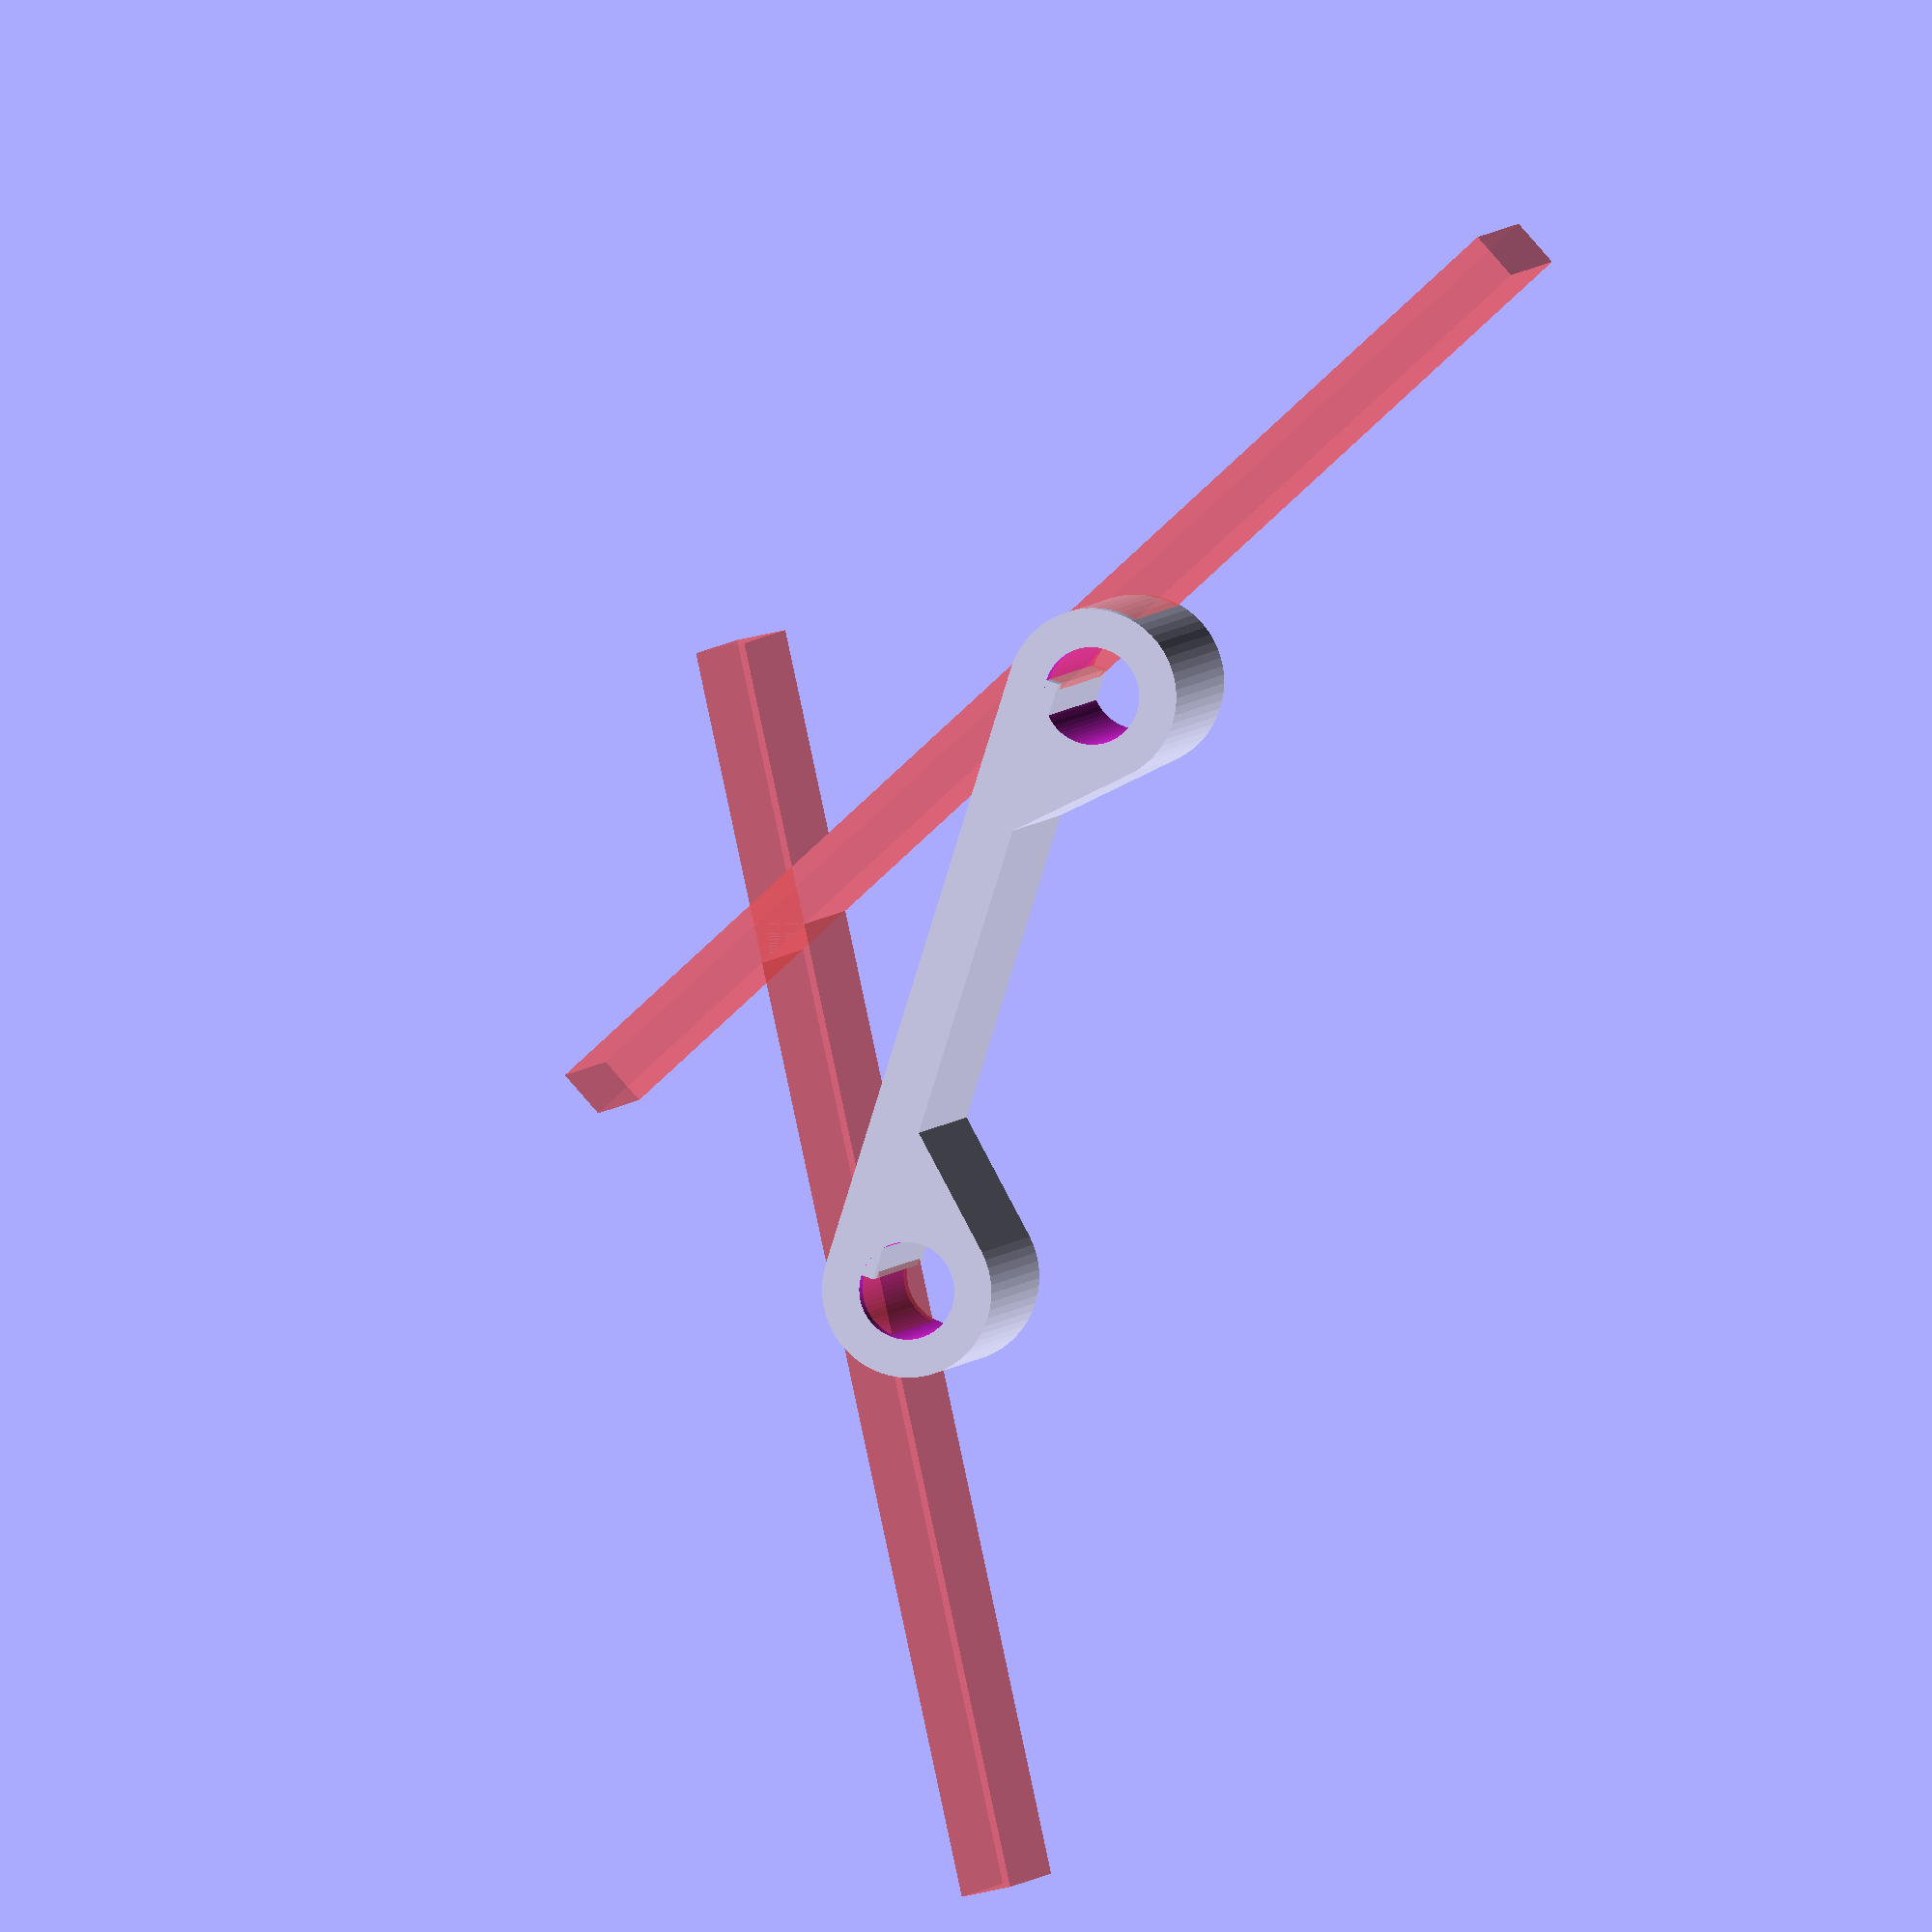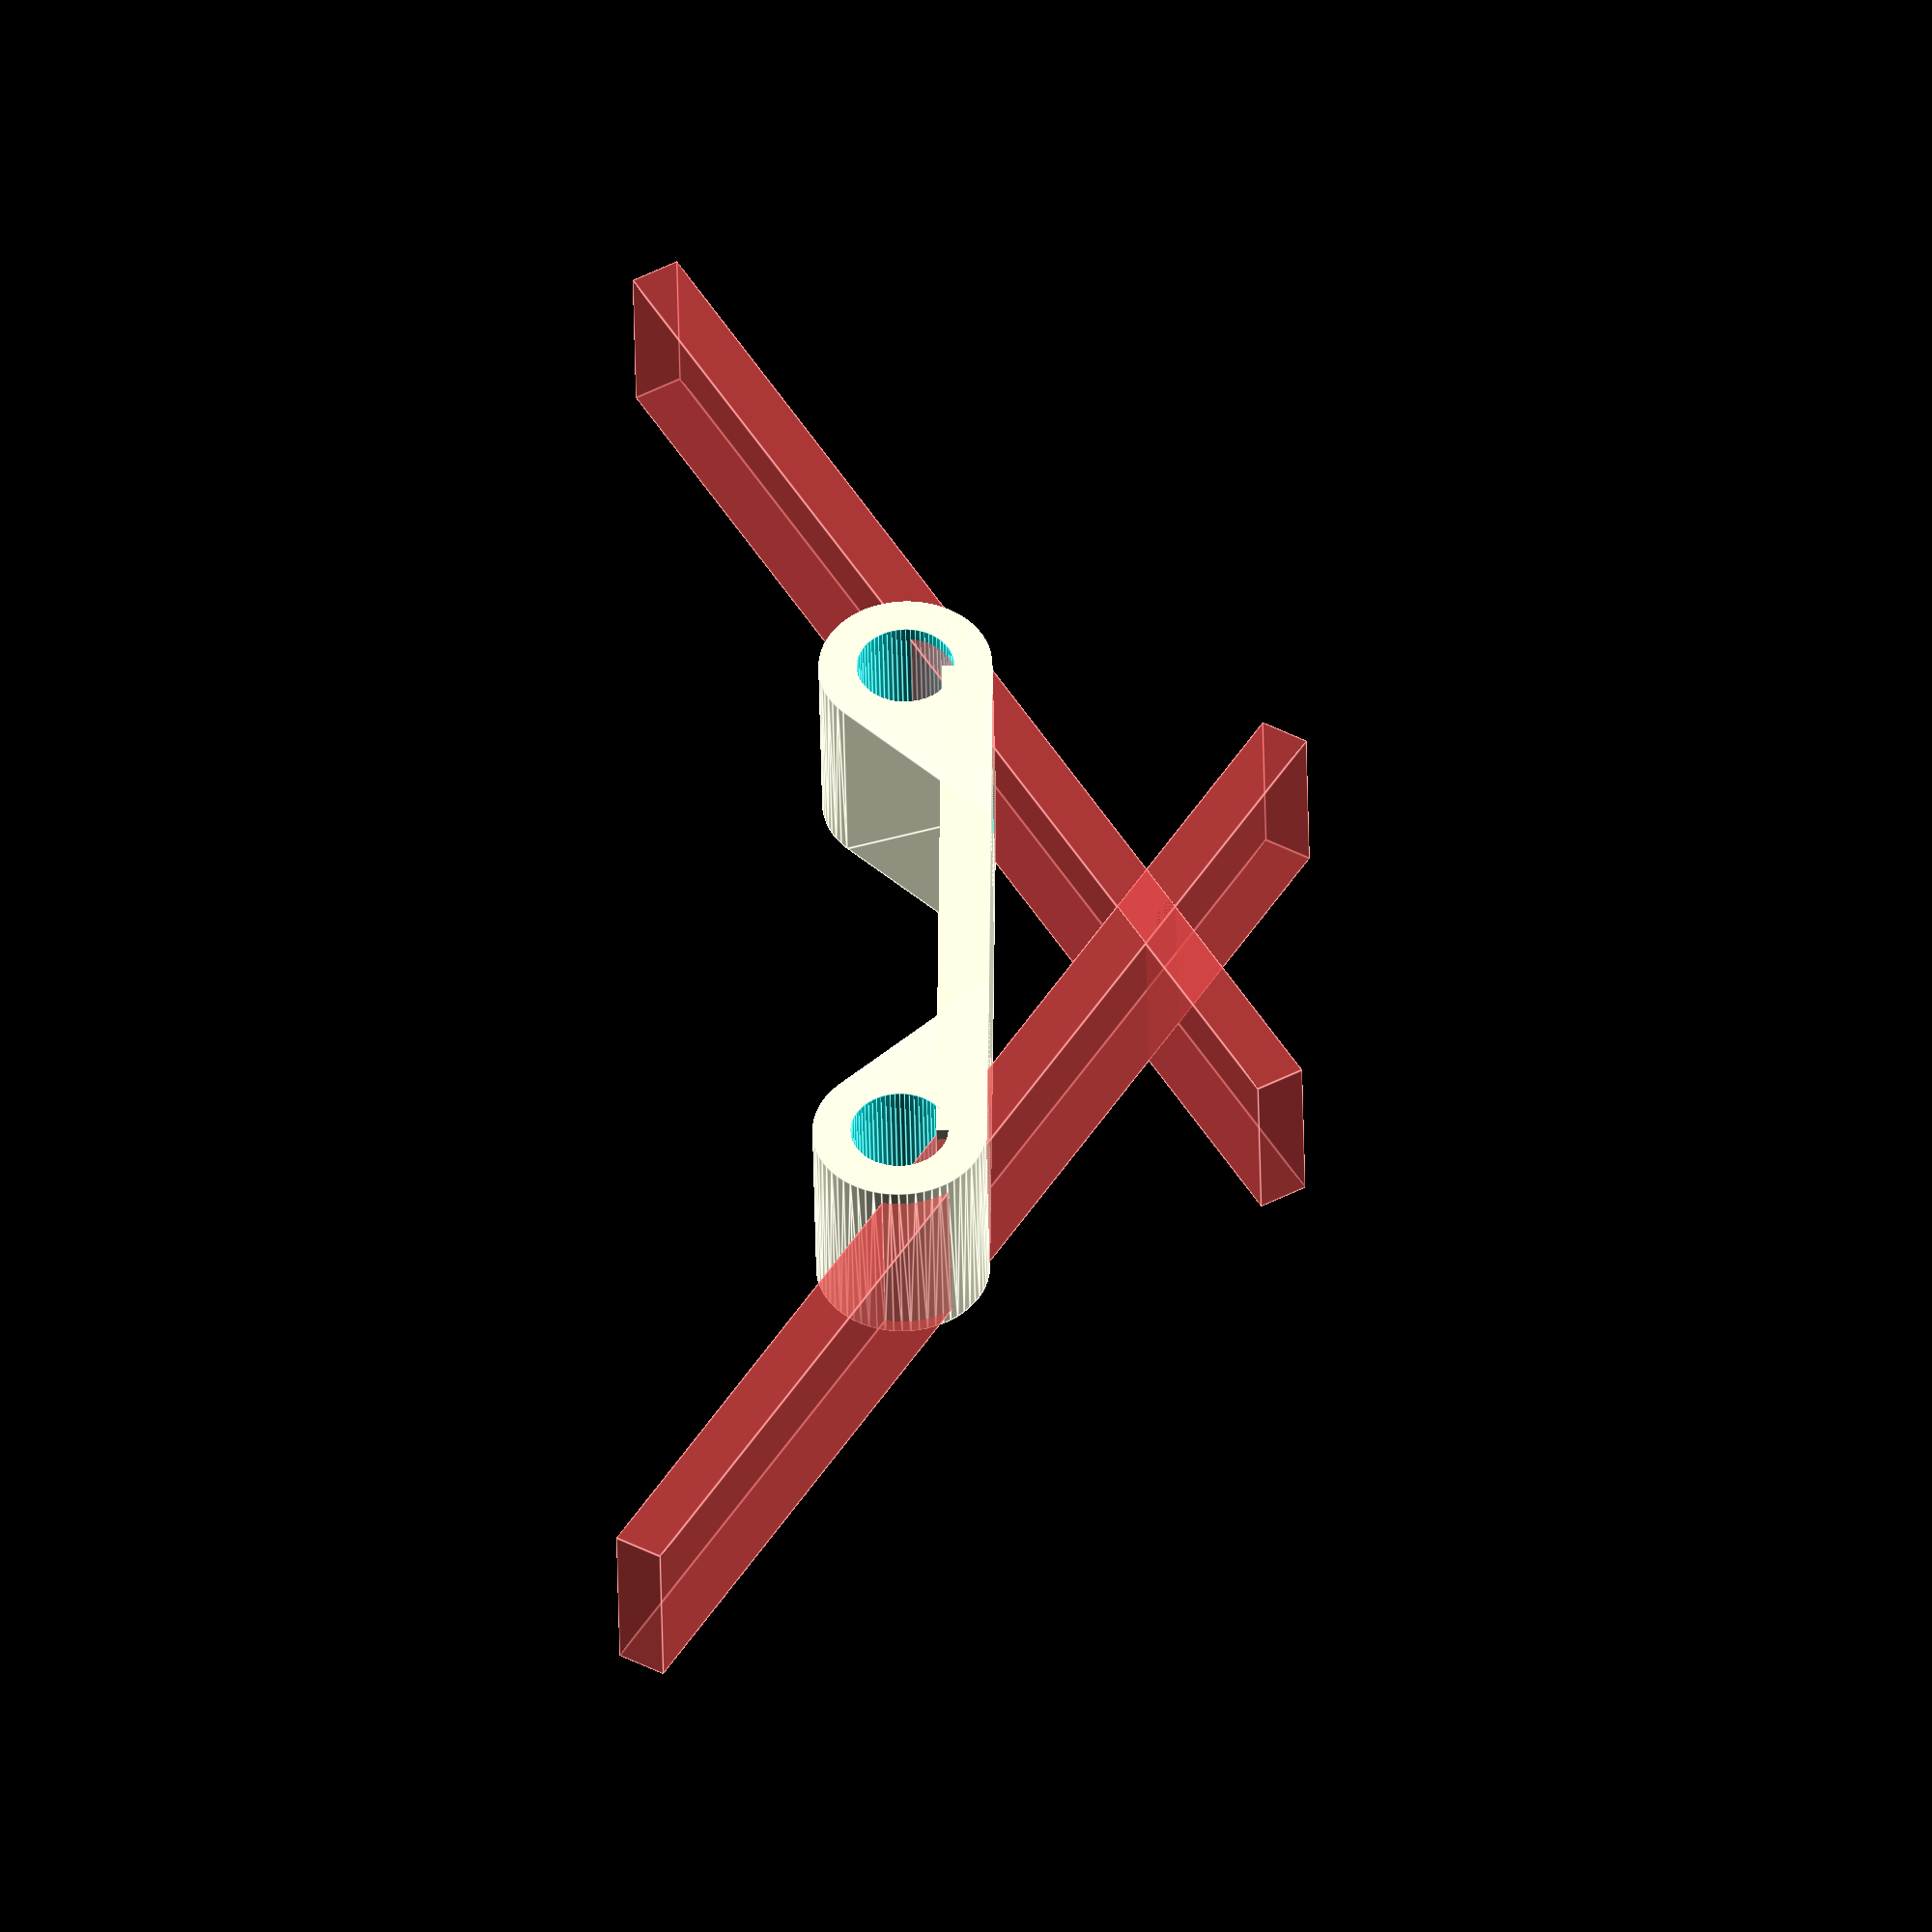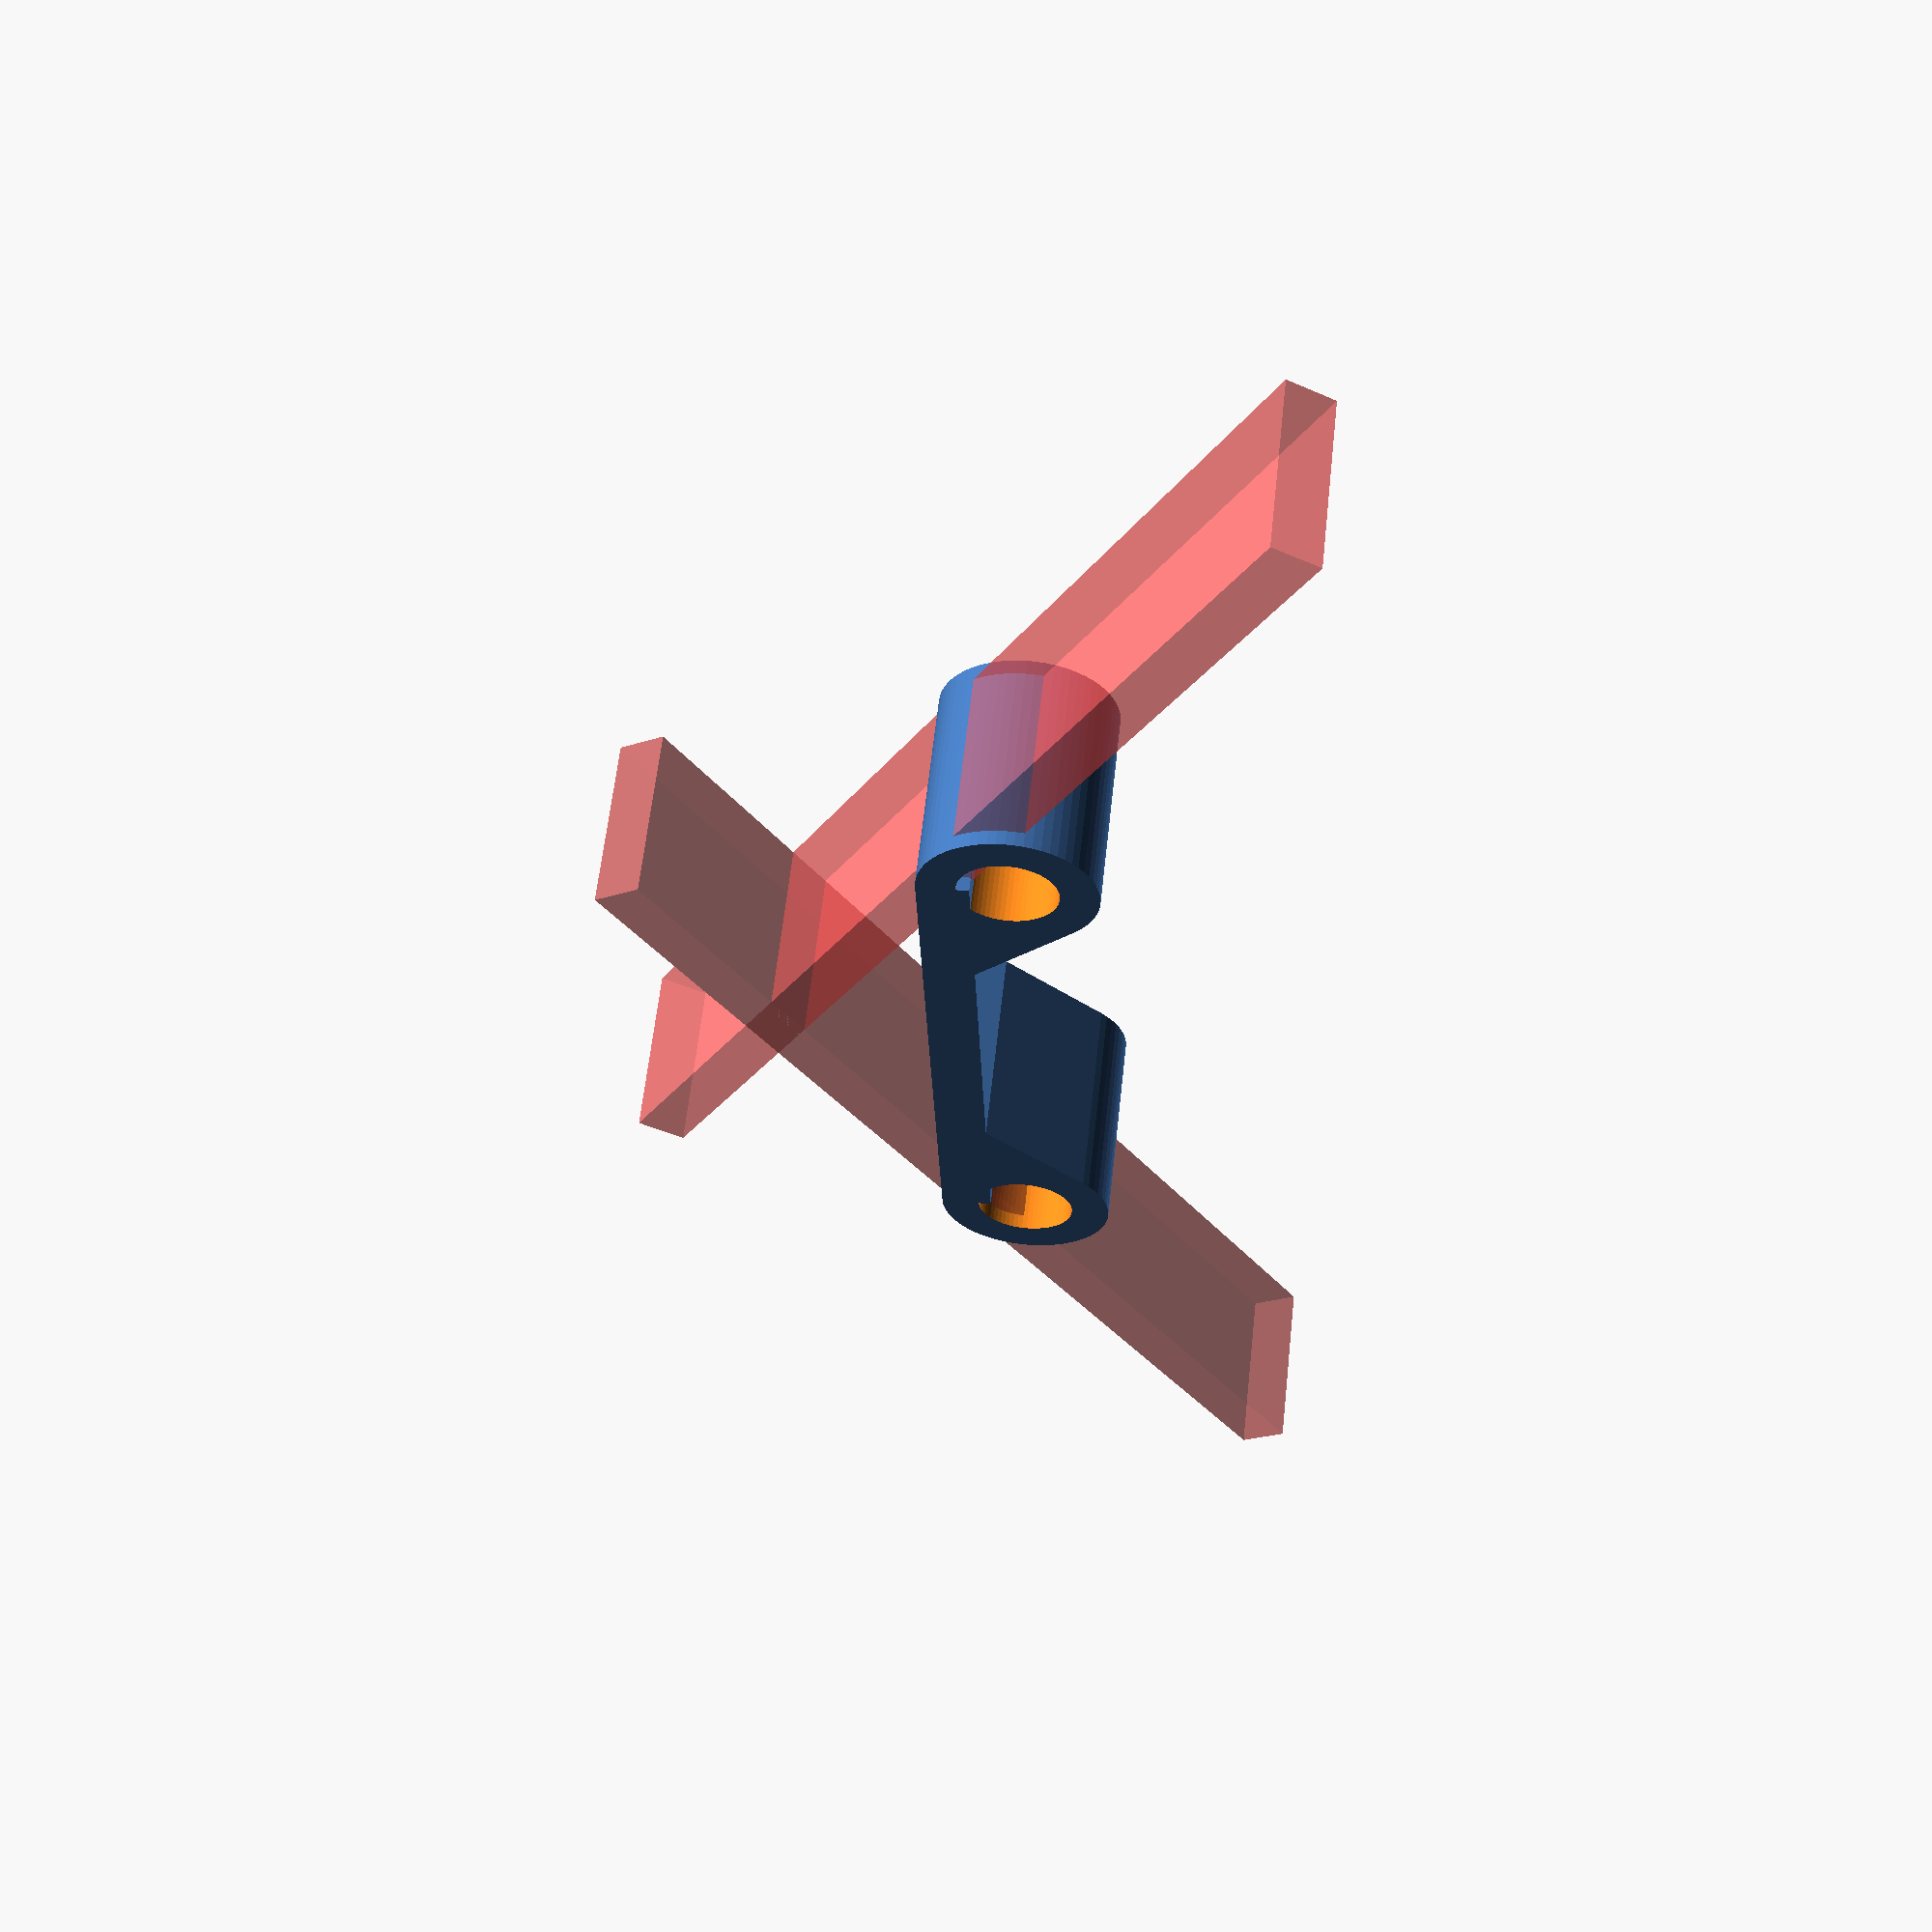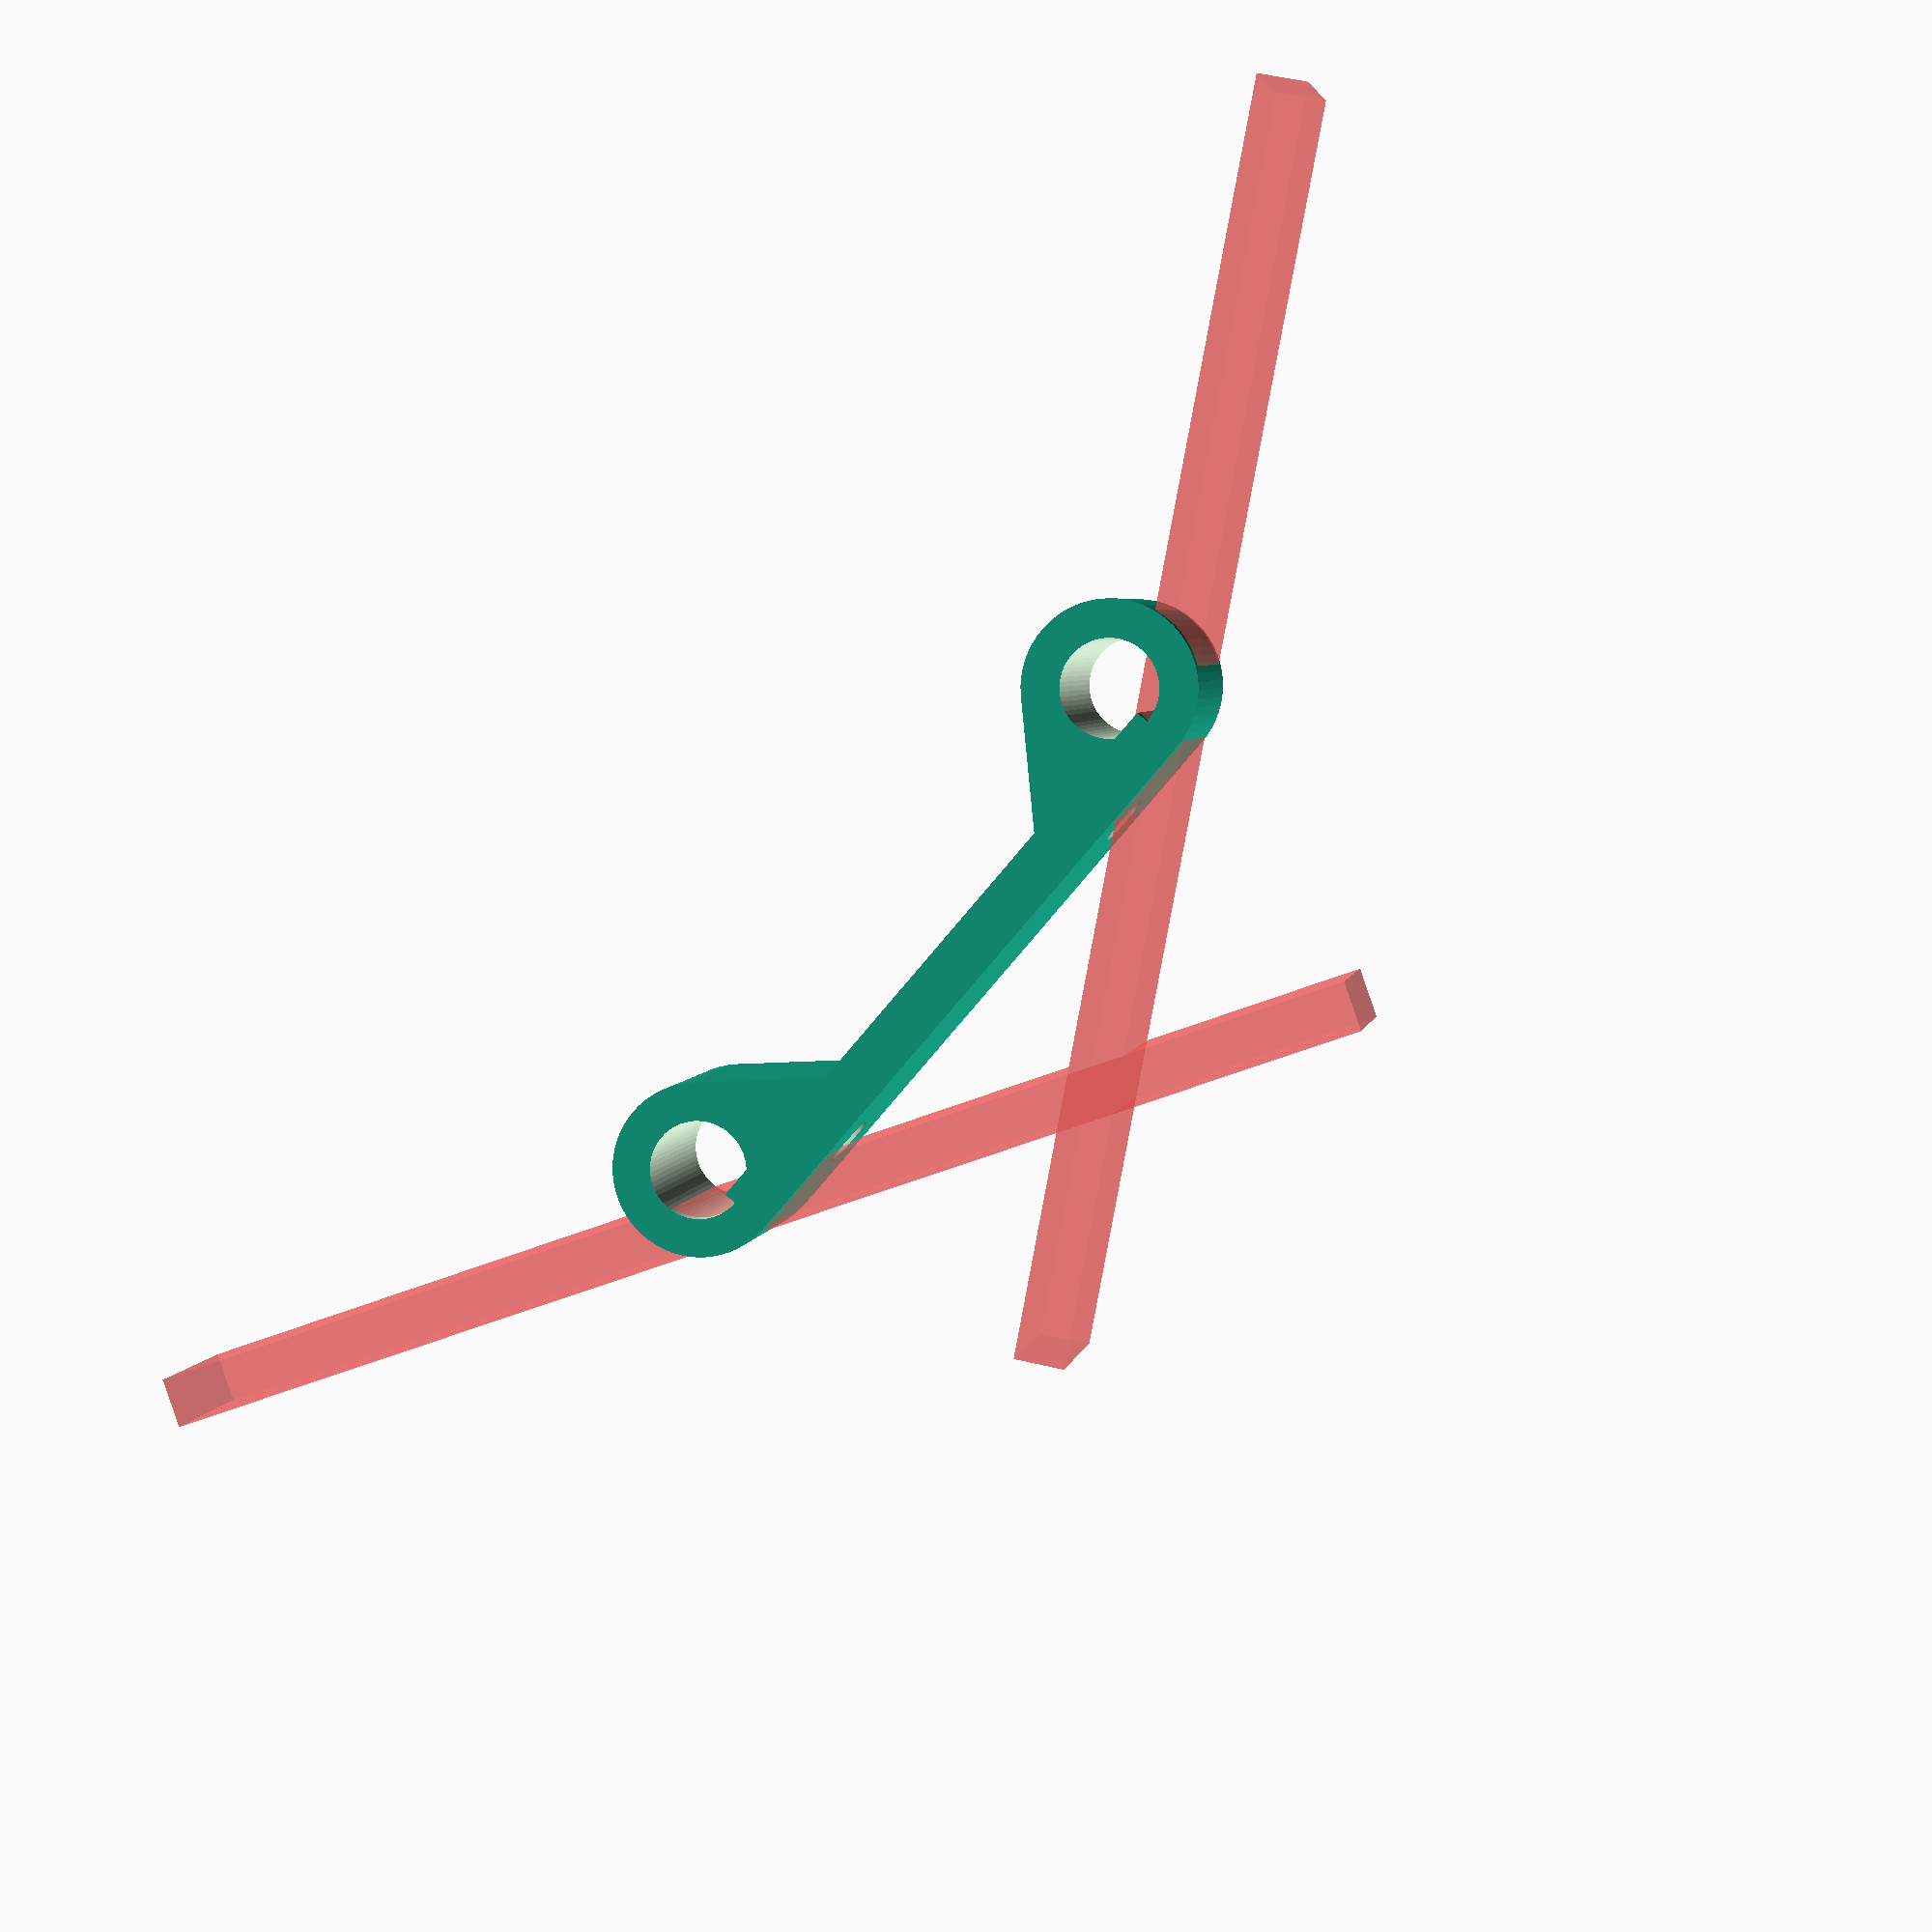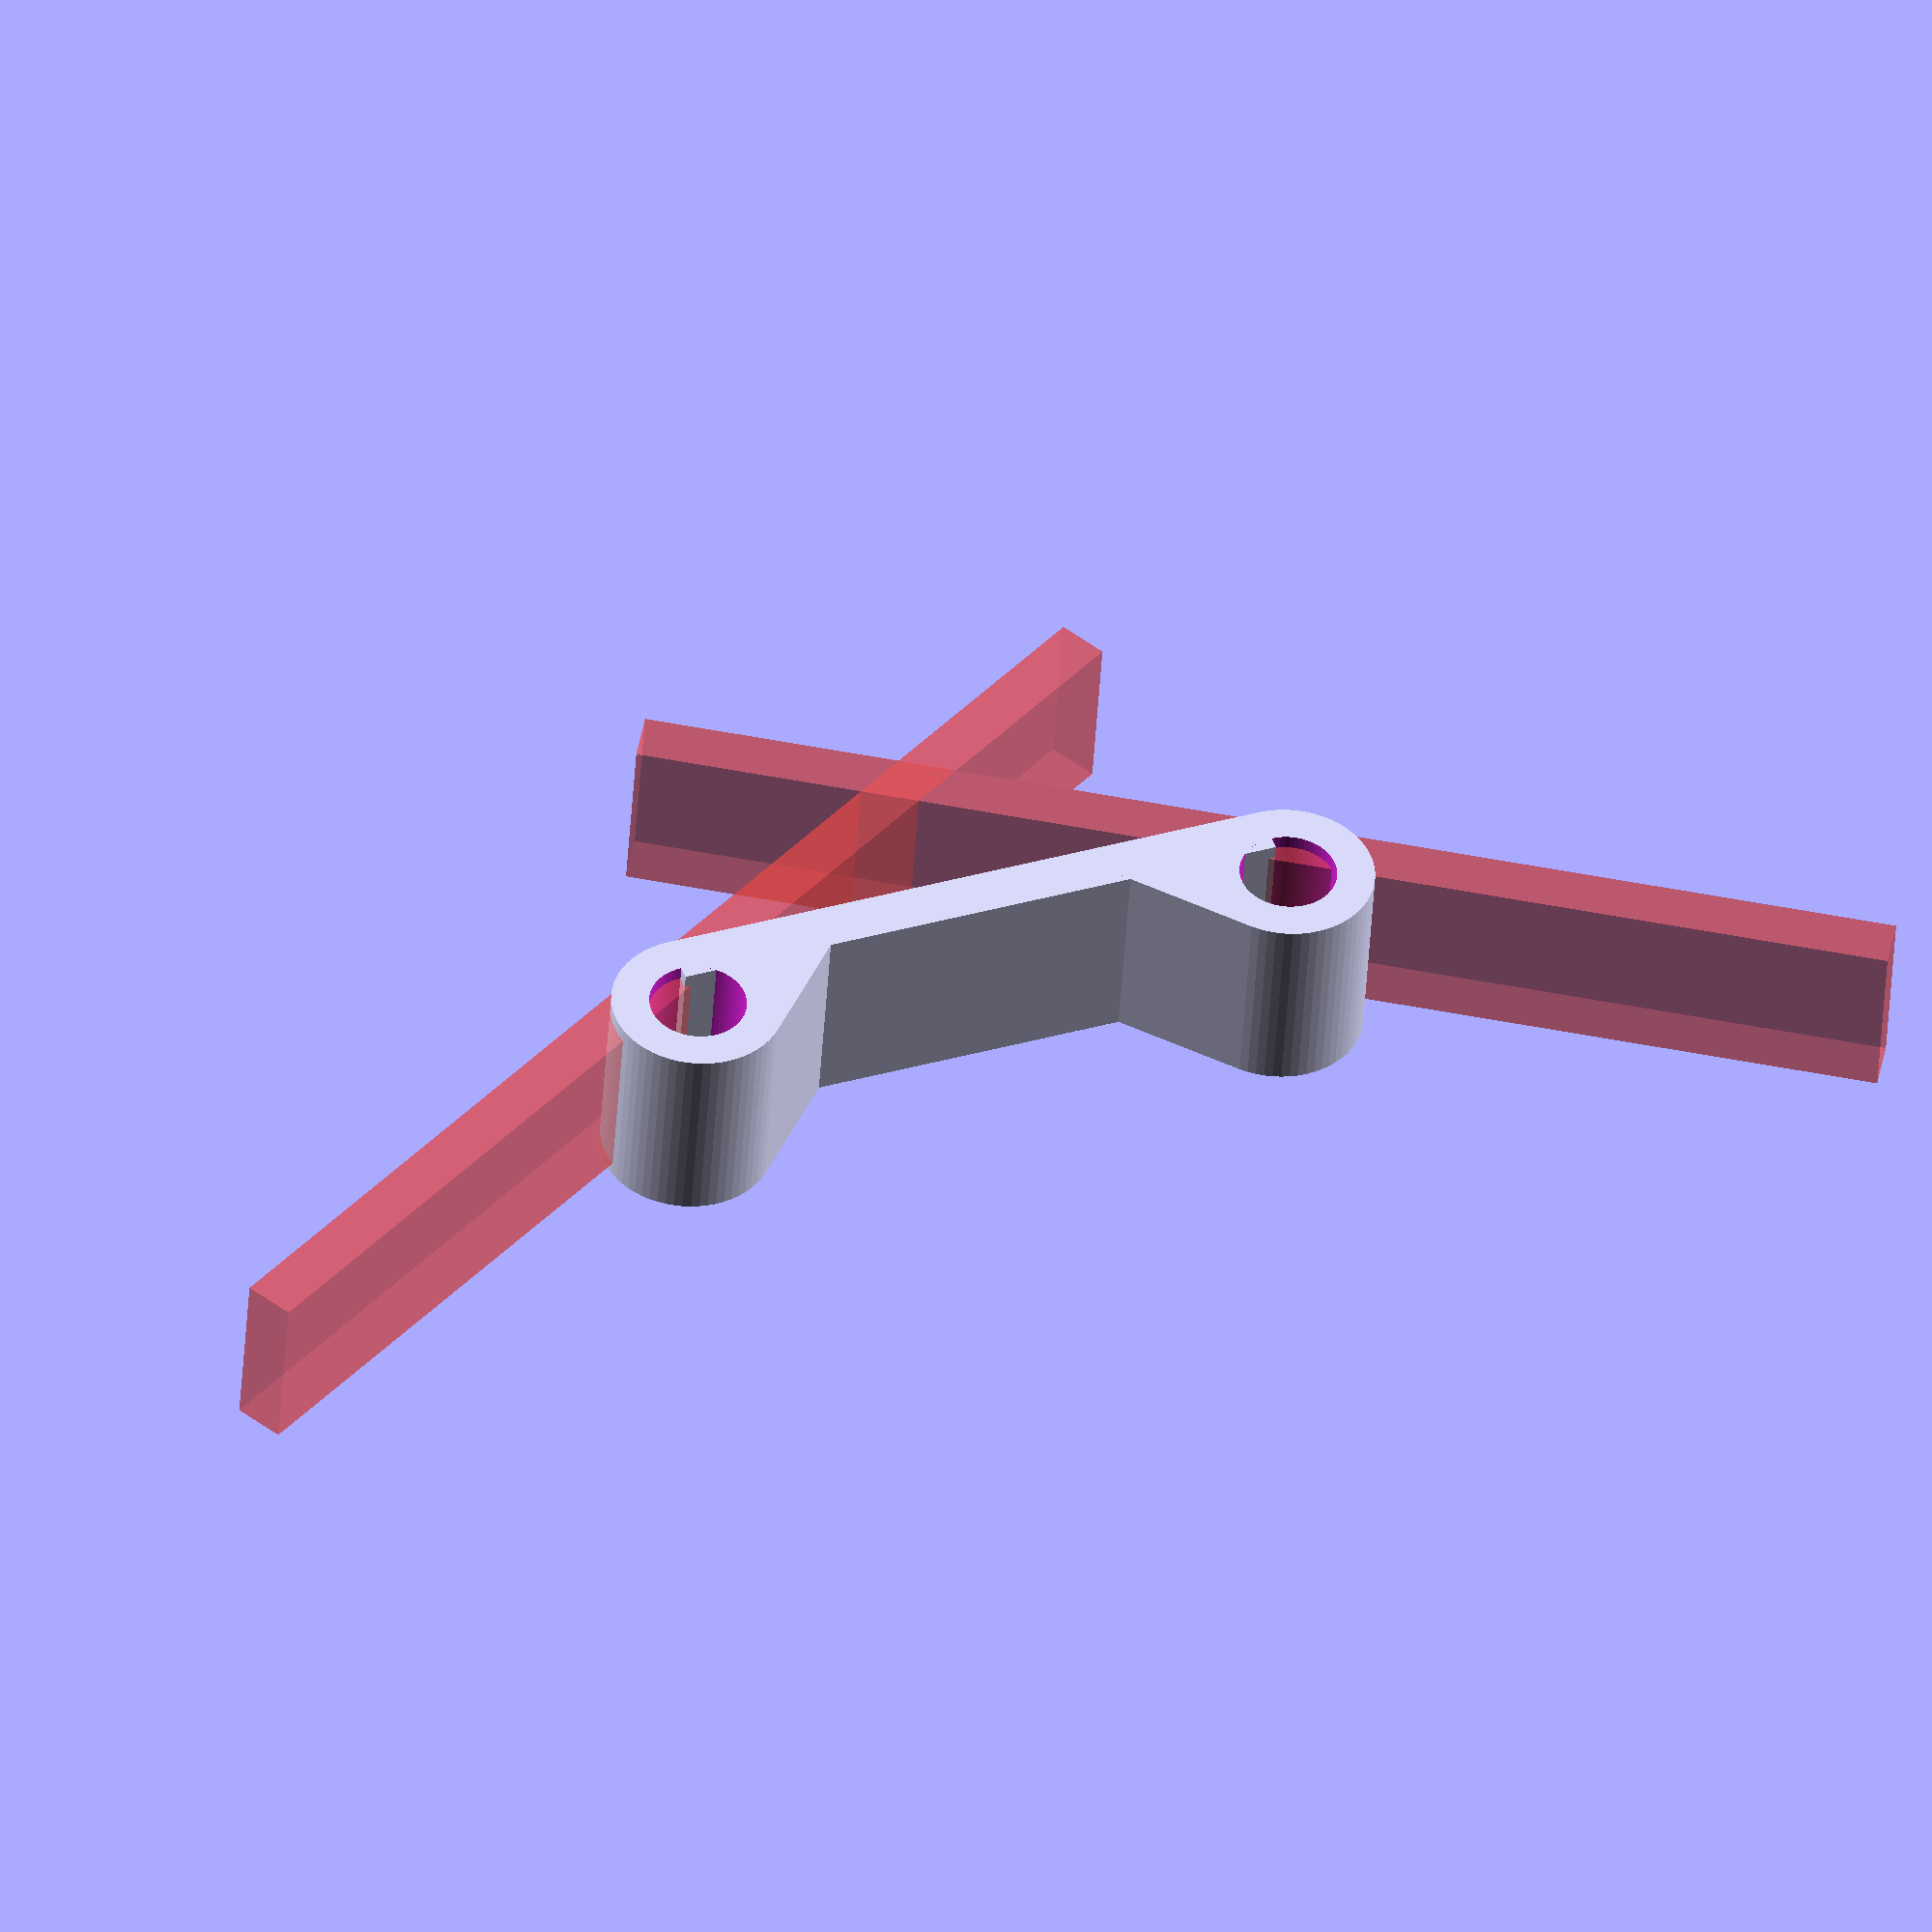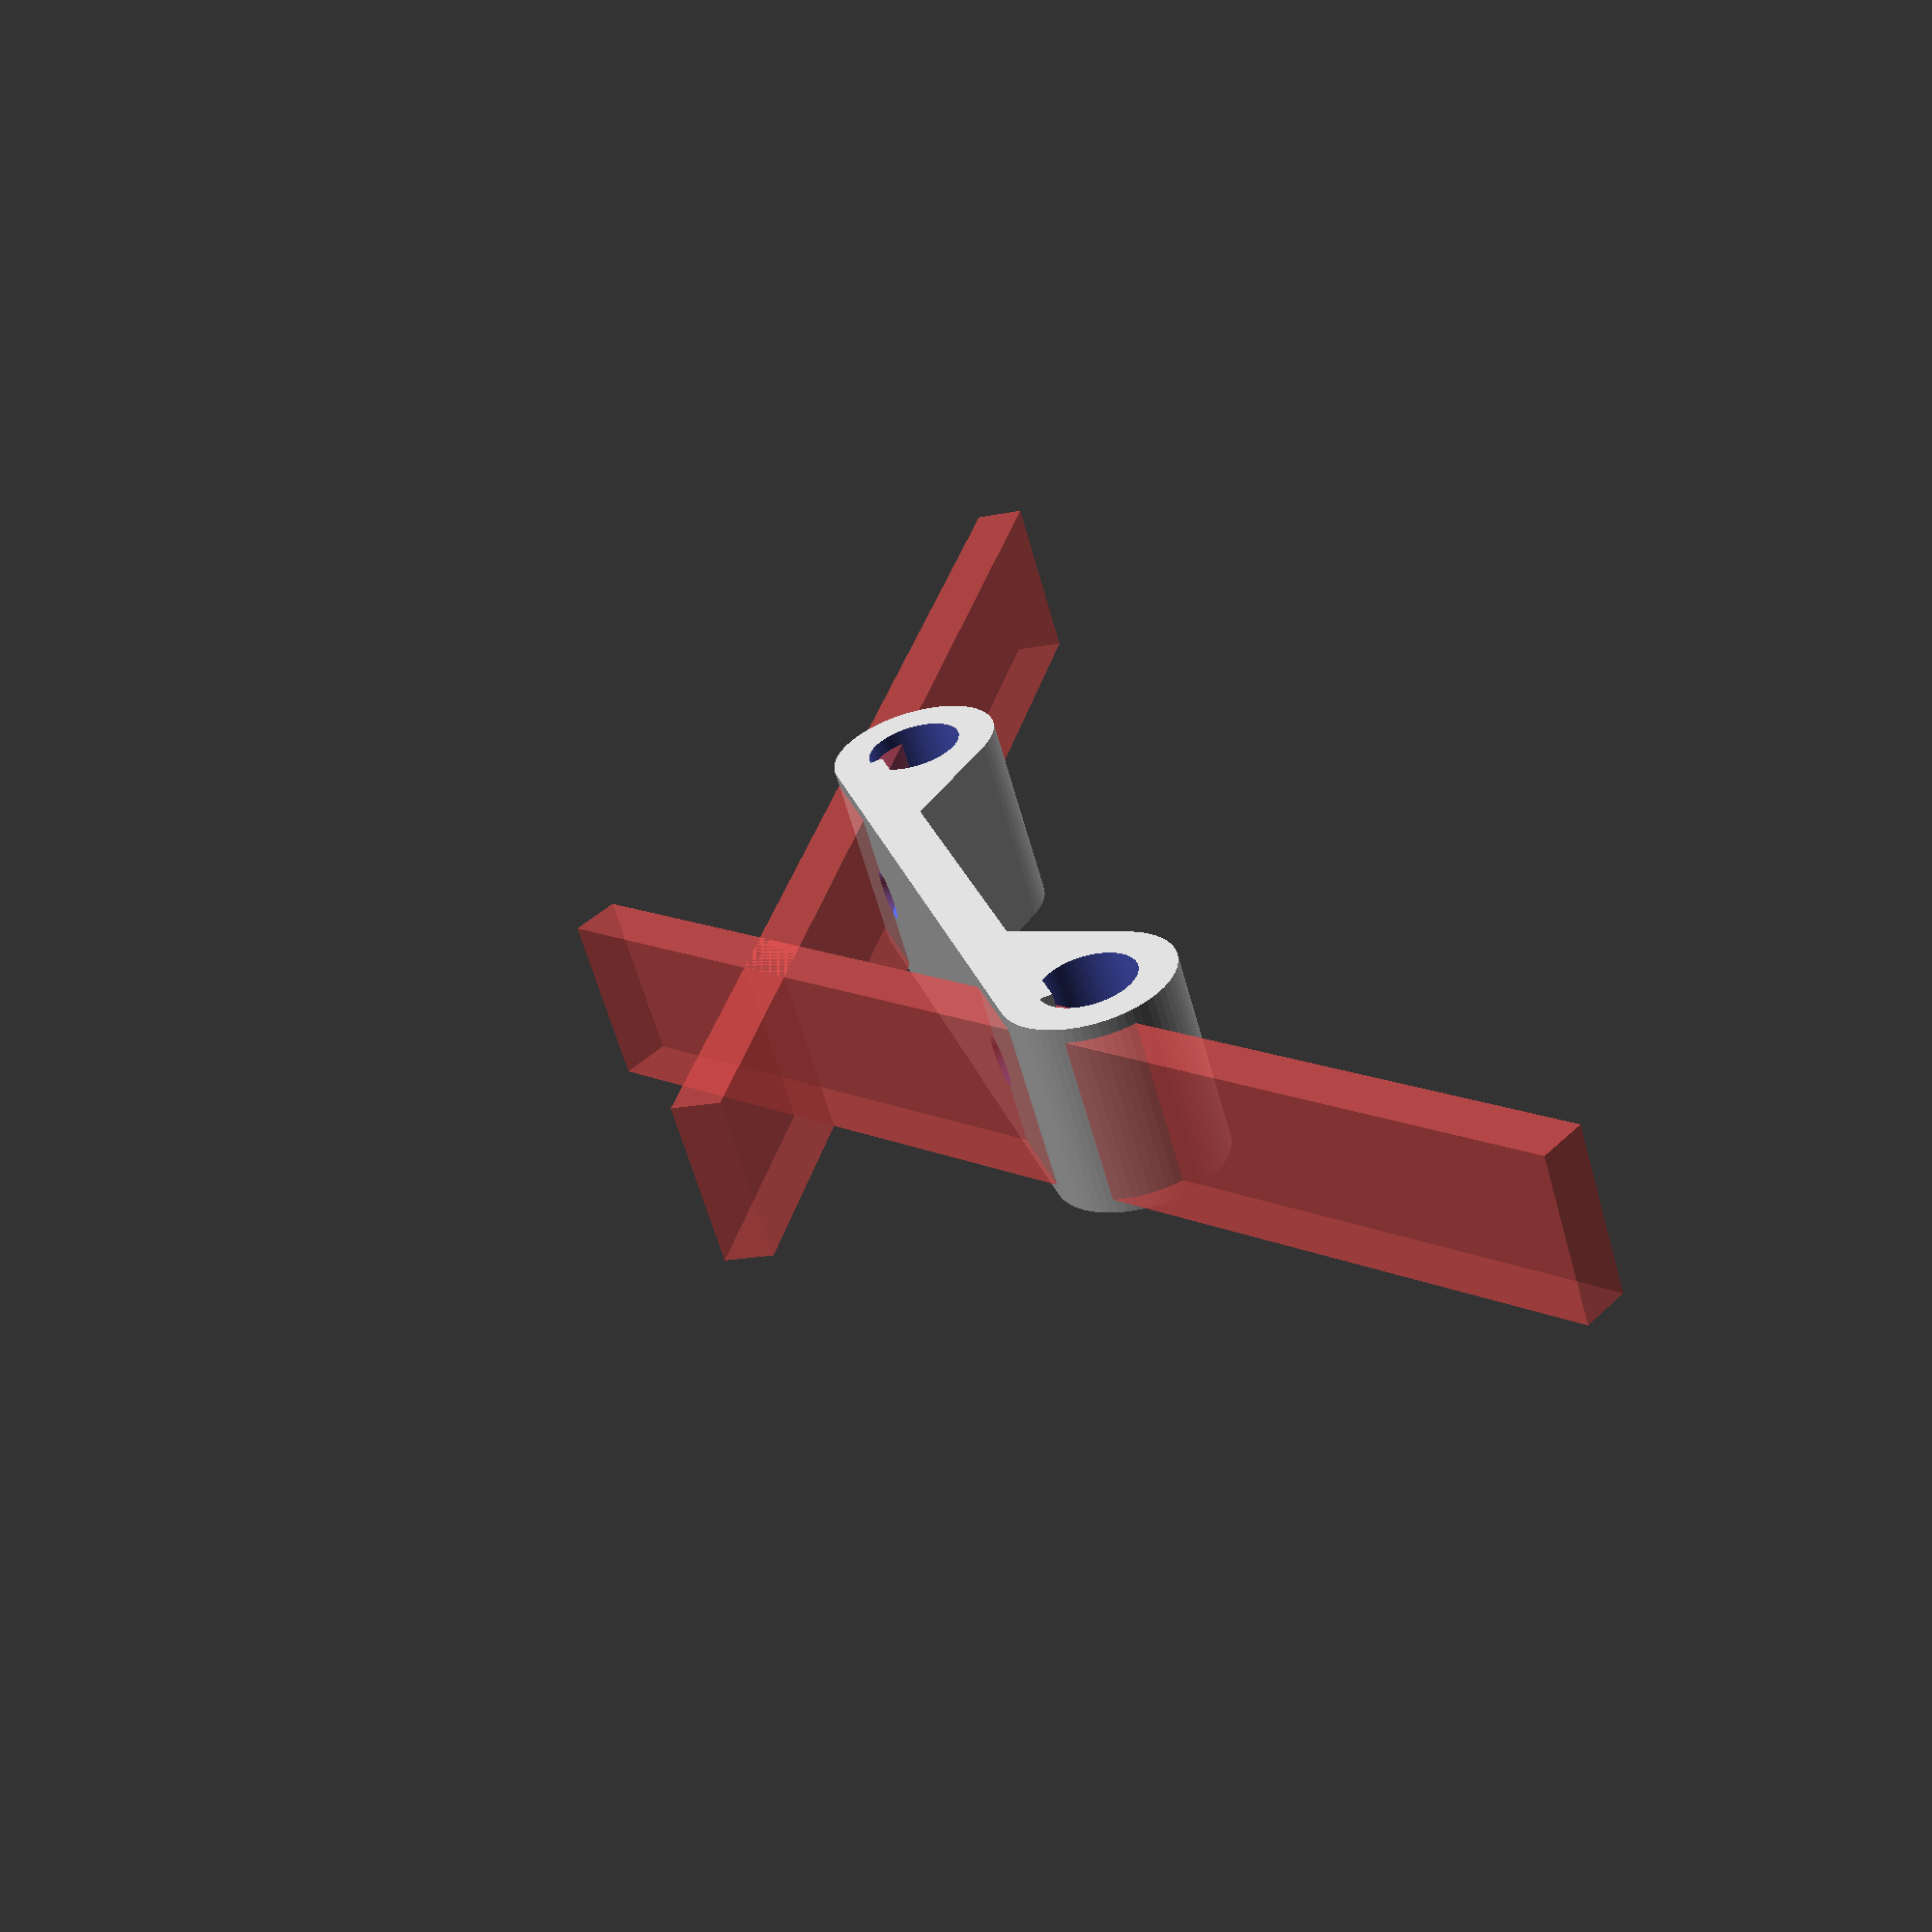
<openscad>
// Requires OpenSCAD 2016.3+

/* [Main] */

// select part
part = "assembly";
//part = "tFitting";
//part = "arrowShaft";
//part = "mountPlate";

/* [Misc] */
plateThickness = 4;	// thickness of mount plate
partThickness = 3;	// thickness of walls (not mount plate) 
iFitAdjust = .4;	// interference fit adjustment for 3D printer
cylHeightExt = .1;	// for overcutting on differences so they render correctly, nothing more, some small positive value
M3D = 3.1;			// M3 screw diameter
// render quality
$fn = 64; // [24:low quality, 48:development, 64:production]

/* [tFitting] */
tFittingCaptureLength = 30;

/* [arrowShaft] */
arrowShaftOD = 7.7;
arrowShaftThickness = 1;
arrowShaftID = arrowShaftOD - 2 * arrowShaftThickness;

/* [mountPlate] */
mountPlateScrewD = 4;
mountPlateScrewSep = 33.5; // tbm


render_part();

module render_part() {
	if (part == "assembly") {
		assembly();
	} else if (part == "tFitting") {
		tFitting();
	} else if (part == "arrowShaft") {
		arrowShaft();
	} else if (part == "mountPlate") {
		mountPlate();
	} else {
		// invalid value
	}
}

module assembly() {
	//arrowShaft(100);
	//tFitting();
	mountPlate();
}

module tFitting() {
  difference() {
	union() {
		/* horizontal of T */
		difference() {
			cube([arrowShaftOD + 2 * partThickness,
				arrowShaftOD + 2 * partThickness,
				tFittingCaptureLength], center=true);
			cylinder(h=tFittingCaptureLength + cylHeightExt,
				d=arrowShaftOD, center=true);
		}
		/* perpendicular */
		difference() {
		  translate([0,
				tFittingCaptureLength / 4 + ((arrowShaftOD + 2 * partThickness) / 2),
				0])
		   rotate([90, 0, 0])
			difference() {
				cube([arrowShaftOD + 2 * partThickness,
					arrowShaftOD + 2 * partThickness,
					tFittingCaptureLength], center=true);
				cylinder(h=tFittingCaptureLength + cylHeightExt,
					d=arrowShaftOD, center=true);
			}
		 // remove T
		 cylinder(h=tFittingCaptureLength + cylHeightExt,
				d=arrowShaftOD + 2 * partThickness, center=true);
		}
		translate([0, partThickness + arrowShaftOD / 2, 0])
		rotate([0, 90, 0]) {
			cube([arrowShaftOD + 2 * partThickness,
				2 * partThickness,
				arrowShaftOD + 2 * partThickness], center=true);
		}
	}
			translate([(arrowShaftOD + 2 * partThickness) / 2
					- iFitAdjust / 2
					,
				arrowShaftOD + 2 * partThickness,
				0])
			cube([arrowShaftOD + 2 * partThickness + cylHeightExt,
				3.2 * (arrowShaftOD + 2 * partThickness),
				tFittingCaptureLength * 1.1], center=true);
		translate([0, partThickness + arrowShaftOD / 2, 0])
			rotate([0, 90, 0])
				cylinder(h=arrowShaftOD + 2 * partThickness + cylHeightExt,
					d=M3D, center=true);
  }
}

module arrowShaft(arrowShaftLength) {
	difference() {
		cylinder(h=arrowShaftLength, d=arrowShaftOD, center=true);
		cylinder(h=arrowShaftLength + cylHeightExt, d=arrowShaftID, center=true);
	}
}

module mountPlate() {
	difference() {
		union() {
			cube([mountPlateScrewSep + 4 * mountPlateScrewD,
				4 * mountPlateScrewD,
				plateThickness], center=true);
			hull() {
			}
			for (i = [-1,1])
				translate([i * (mountPlateScrewSep + 4 * mountPlateScrewD) /2, 0, 0])
				rotate([0, i * 30, 0])
			#cube([100,
				arrowShaftOD + 2 * partThickness,
				plateThickness], center=true);
			/* horizontal of T */
			for (i = [-1, 1])
				translate([i * (mountPlateScrewSep + 4 * mountPlateScrewD) / 2,
					, 0, plateThickness / 2  -(arrowShaftOD + 2 * partThickness) / 2])
				rotate([90, 0, 0])
				difference() {
					hull() {
						cylinder(h=4 * mountPlateScrewD,
							d=arrowShaftOD + 2 * partThickness, center=true);
						translate([-i * (4 * mountPlateScrewD),
								(arrowShaftOD + 2 * partThickness) / 2,
								0])
							#cylinder(h=4 * mountPlateScrewD,
								d=.00001, center=true);
					}
					cylinder(h=4 * mountPlateScrewD + cylHeightExt,
						d=arrowShaftOD, center=true);
			}
		}
		for (i=[-1, 1])
			translate([i * mountPlateScrewSep / 2, 0, 0])
				cylinder(h=plateThickness + cylHeightExt, d=mountPlateScrewD, center=true);
	}
}

</openscad>
<views>
elev=302.1 azim=38.7 roll=112.1 proj=o view=wireframe
elev=195.4 azim=117.1 roll=268.8 proj=o view=edges
elev=139.2 azim=108.9 roll=83.5 proj=p view=solid
elev=277.0 azim=165.3 roll=311.6 proj=p view=wireframe
elev=133.4 azim=176.4 roll=20.1 proj=o view=wireframe
elev=289.0 azim=134.9 roll=67.7 proj=p view=wireframe
</views>
